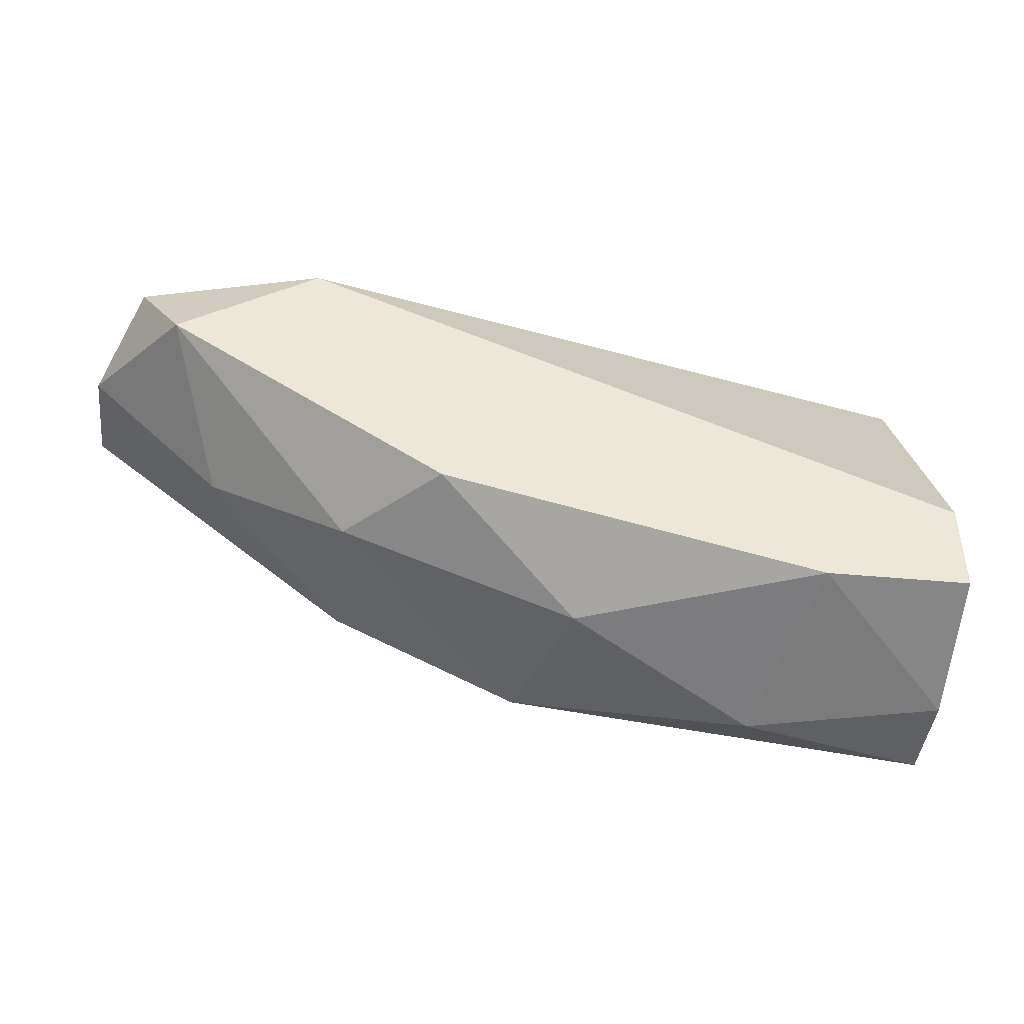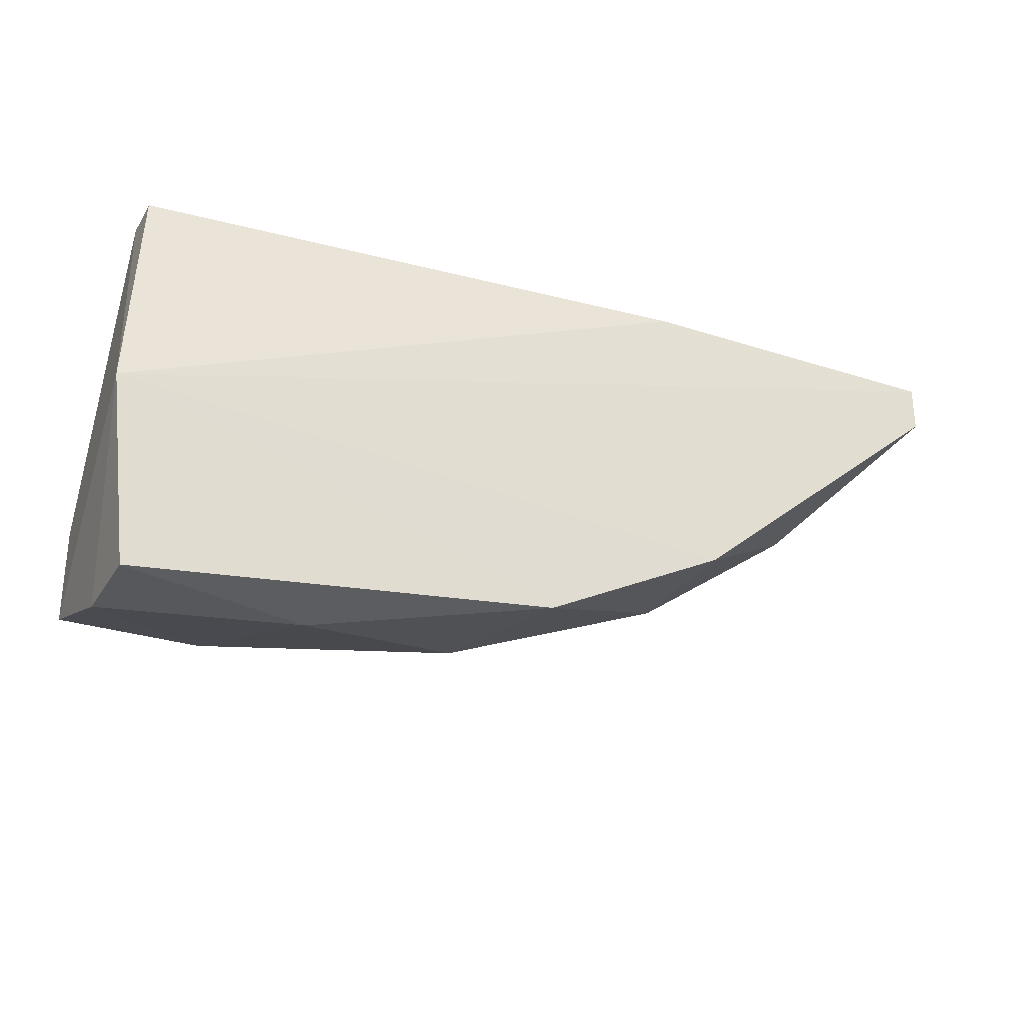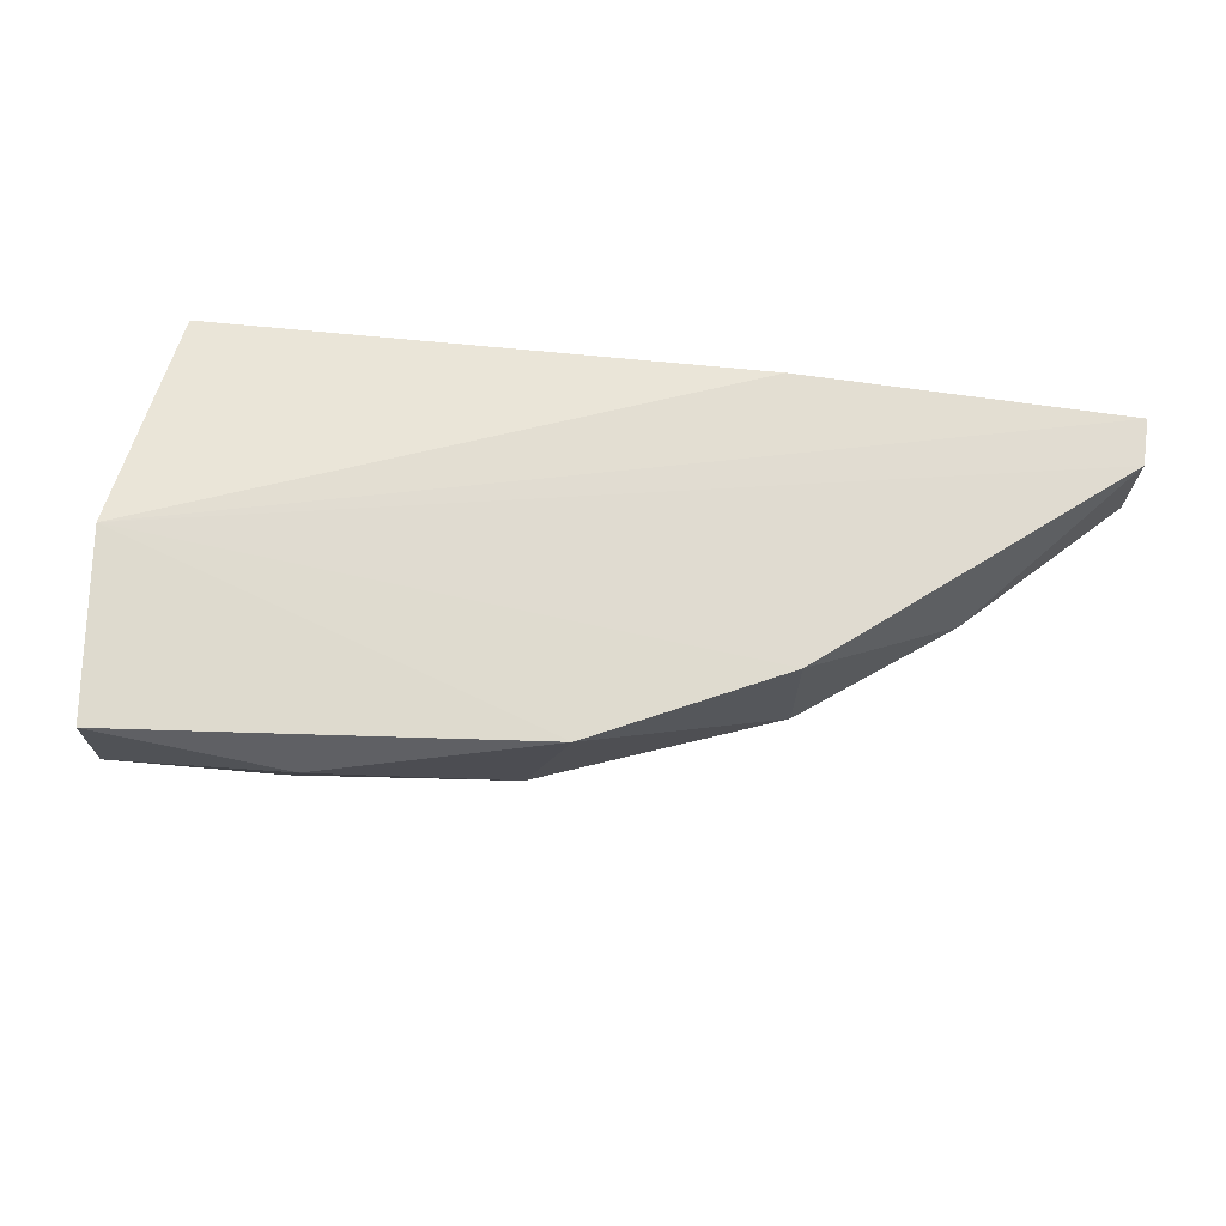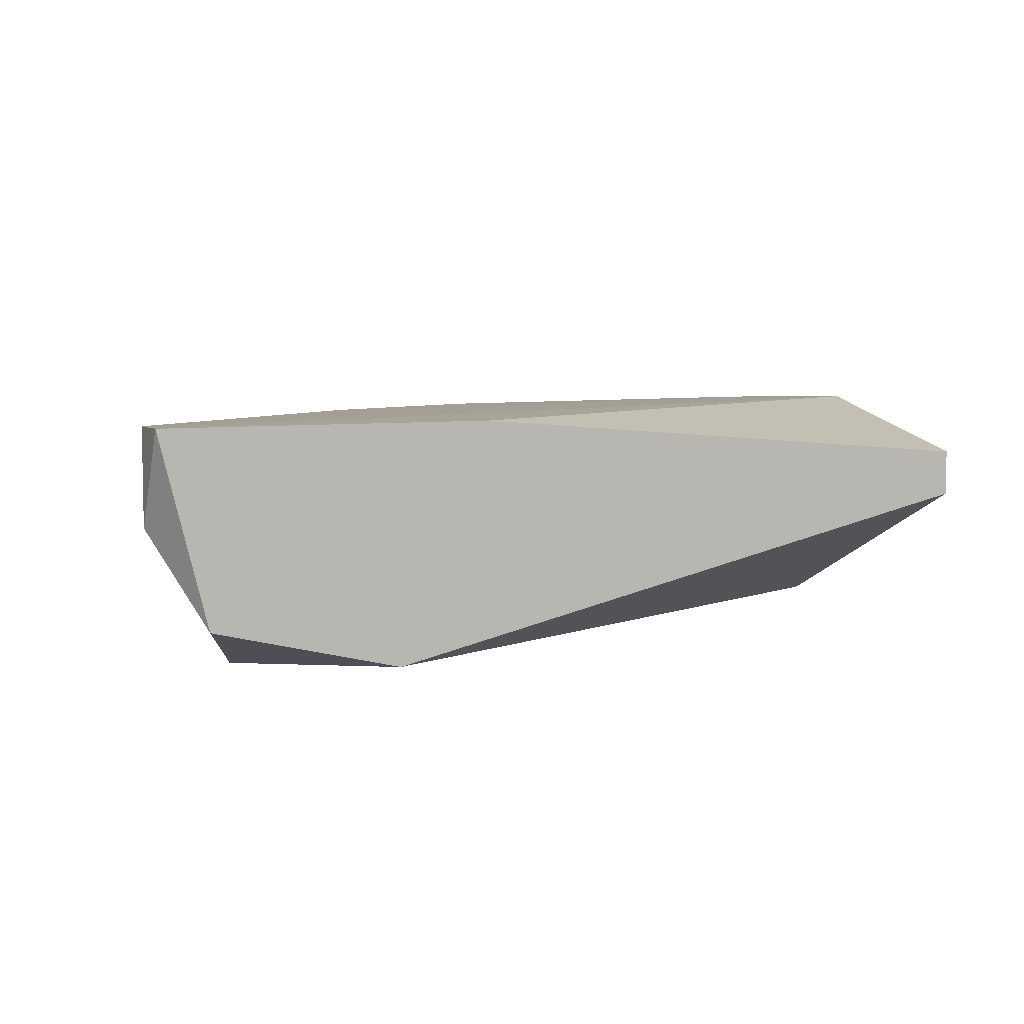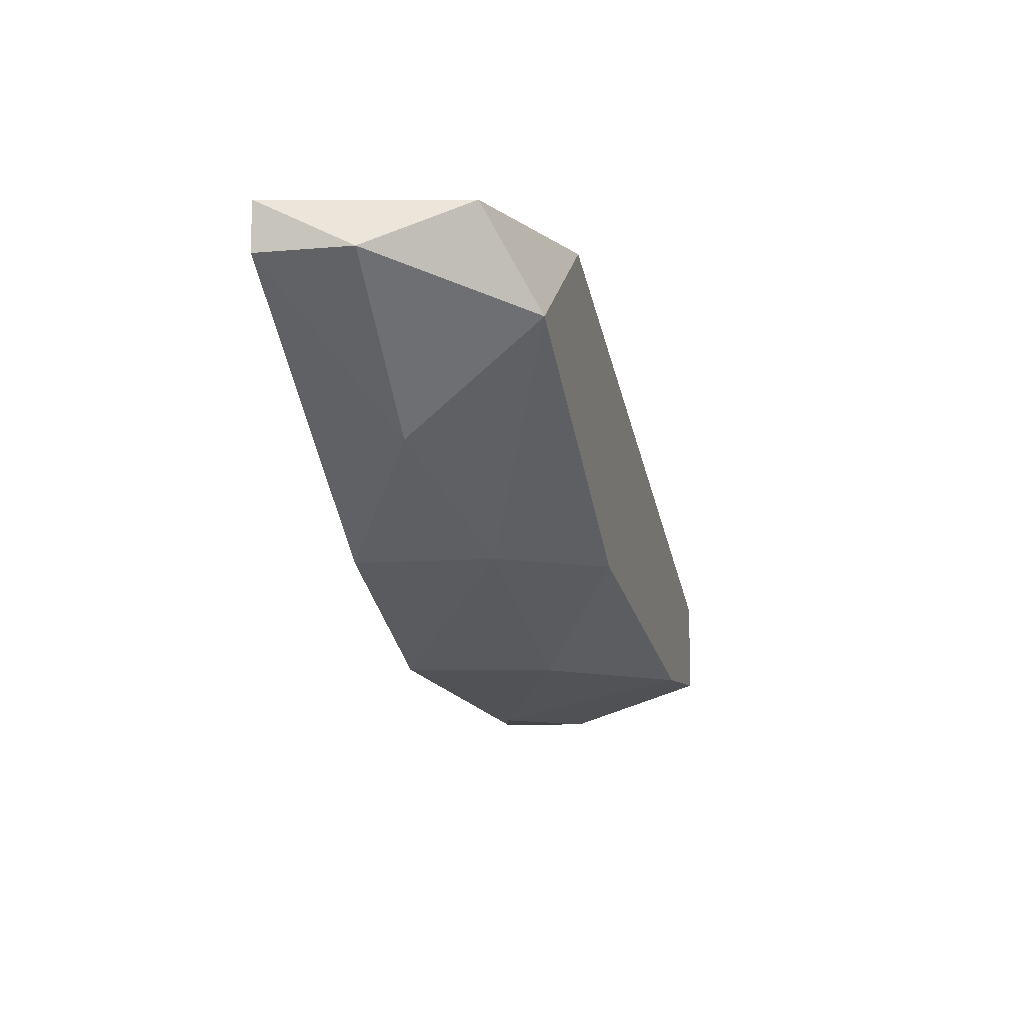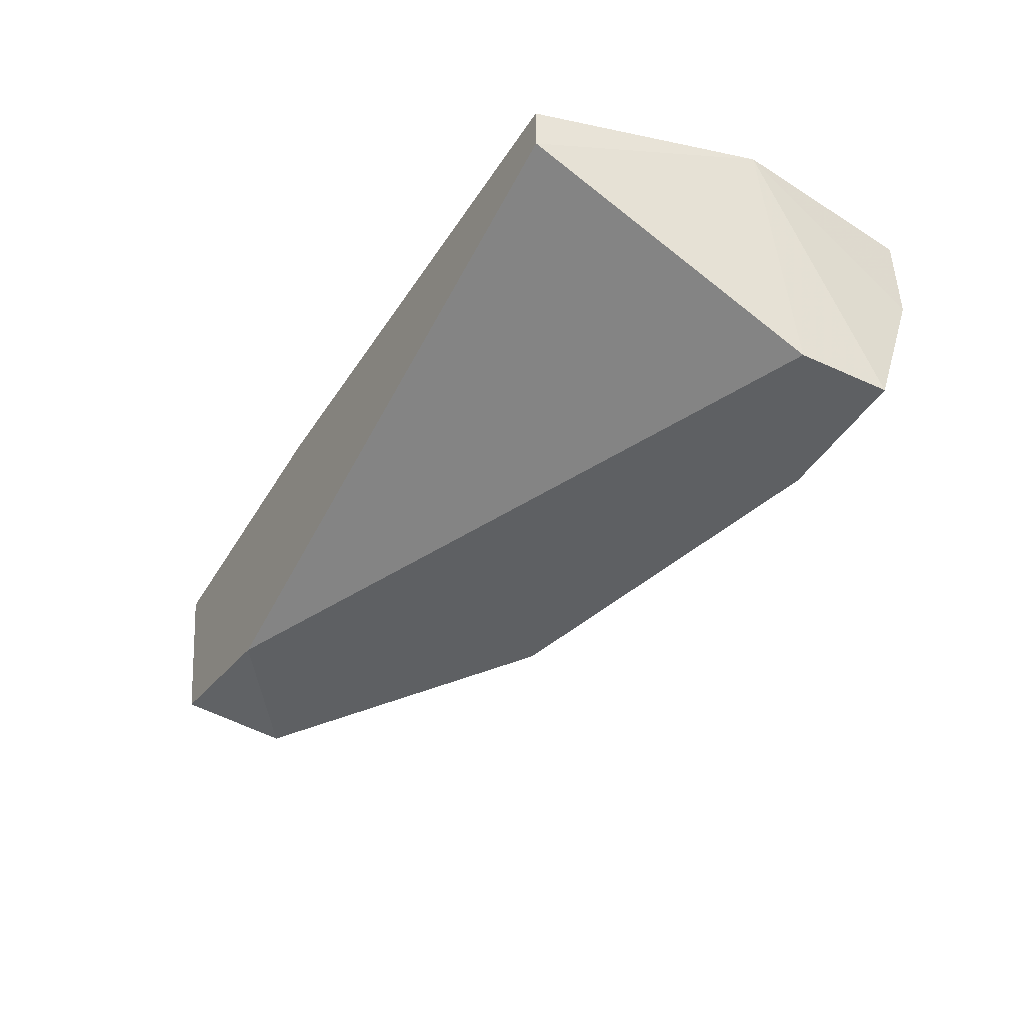
<metadata>
{"format":"obj","ext":"obj","renderer":"f3d","projection":"perspective","resolution":1024,"background":"white","views":[{"elev":-43.4,"azim":-6.2,"up":"+Z"},{"elev":-28.6,"azim":154.1,"up":"+Z"},{"elev":69.3,"azim":-171.9,"up":"+Y"},{"elev":5.8,"azim":-26.2,"up":"+Y"},{"elev":-8.0,"azim":-75.9,"up":"+Z"},{"elev":-42.4,"azim":61.4,"up":"+Y"}]}
</metadata>
<code>
v -0.269 -0.263 -0.1488
v -0.1184 -0.2308 -0.2457
v -0.1614 -0.2523 -0.2349
v -0.07534 -0.2415 -0.1488
v -0.2798 -0.22 -0.1488
v -0.07534 -0.2738 -0.2349
v -0.06989 -0.2186 -0.2029
v -0.2152 -0.22 -0.2134
v -0.2583 -0.2738 -0.1703
v -0.226 -0.2738 -0.1488
v -0.07534 -0.22 -0.2457
v -0.07534 -0.2308 -0.1488
v -0.07534 -0.2738 -0.2134
v -0.1937 -0.2738 -0.2134
v -0.2475 -0.2415 -0.1919
v -0.2045 -0.22 -0.1488
v -0.1722 -0.22 -0.2349
v -0.2152 -0.2523 -0.2134
v -0.2798 -0.22 -0.1596
v -0.1076 -0.2738 -0.2349
v -0.2798 -0.2415 -0.1596
v -0.07534 -0.2415 -0.2457
f 6 20 22
f 1 4 5
f 9 6 10
f 4 1 10
f 1 9 10
f 5 4 12
f 4 7 12
f 7 4 13
f 6 7 13
f 10 6 13
f 4 10 13
f 6 9 14
f 7 5 16
f 5 12 16
f 12 7 16
f 2 3 17
f 8 7 17
f 11 2 17
f 7 11 17
f 3 14 18
f 14 9 18
f 9 15 18
f 15 8 18
f 17 3 18
f 8 17 18
f 5 7 19
f 7 8 19
f 8 15 19
f 3 2 20
f 14 3 20
f 6 14 20
f 1 5 21
f 9 1 21
f 15 9 21
f 5 19 21
f 19 15 21
f 7 6 22
f 2 11 22
f 11 7 22
f 20 2 22

</code>
